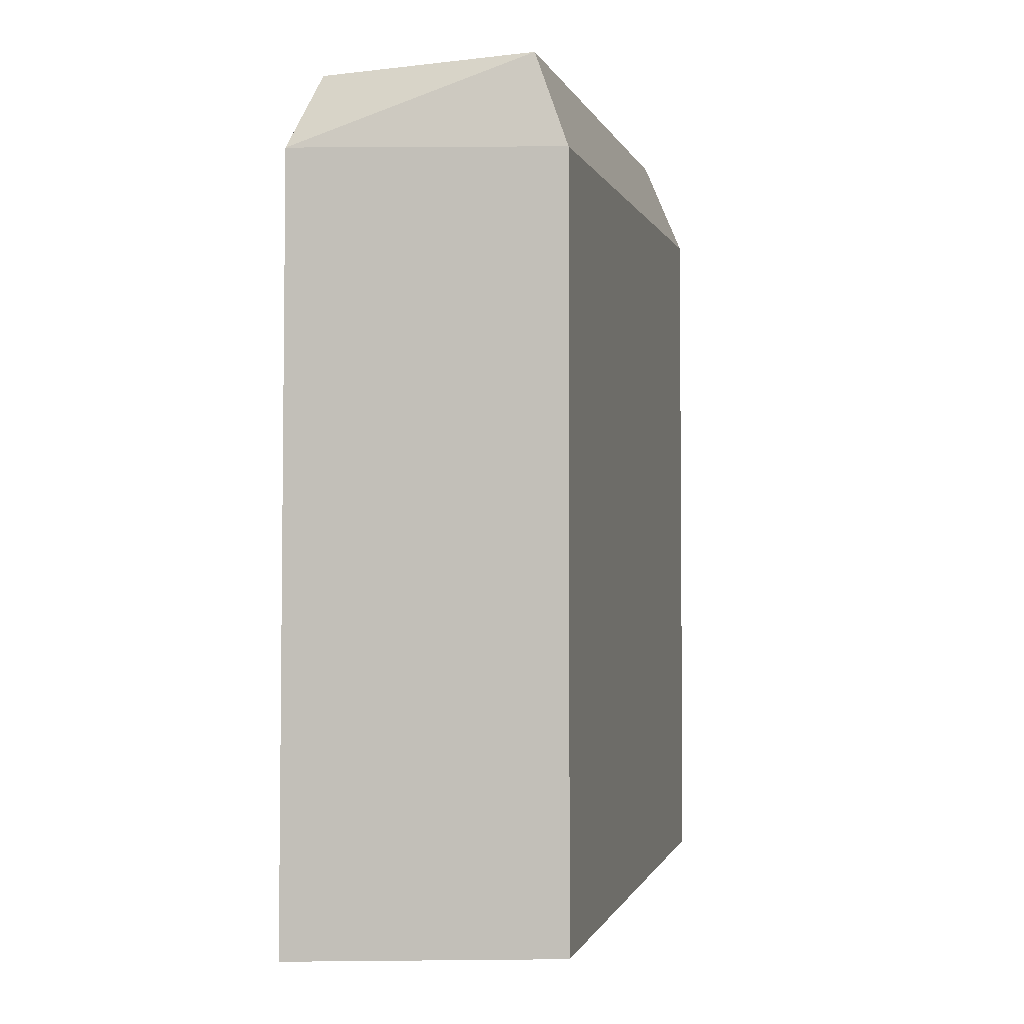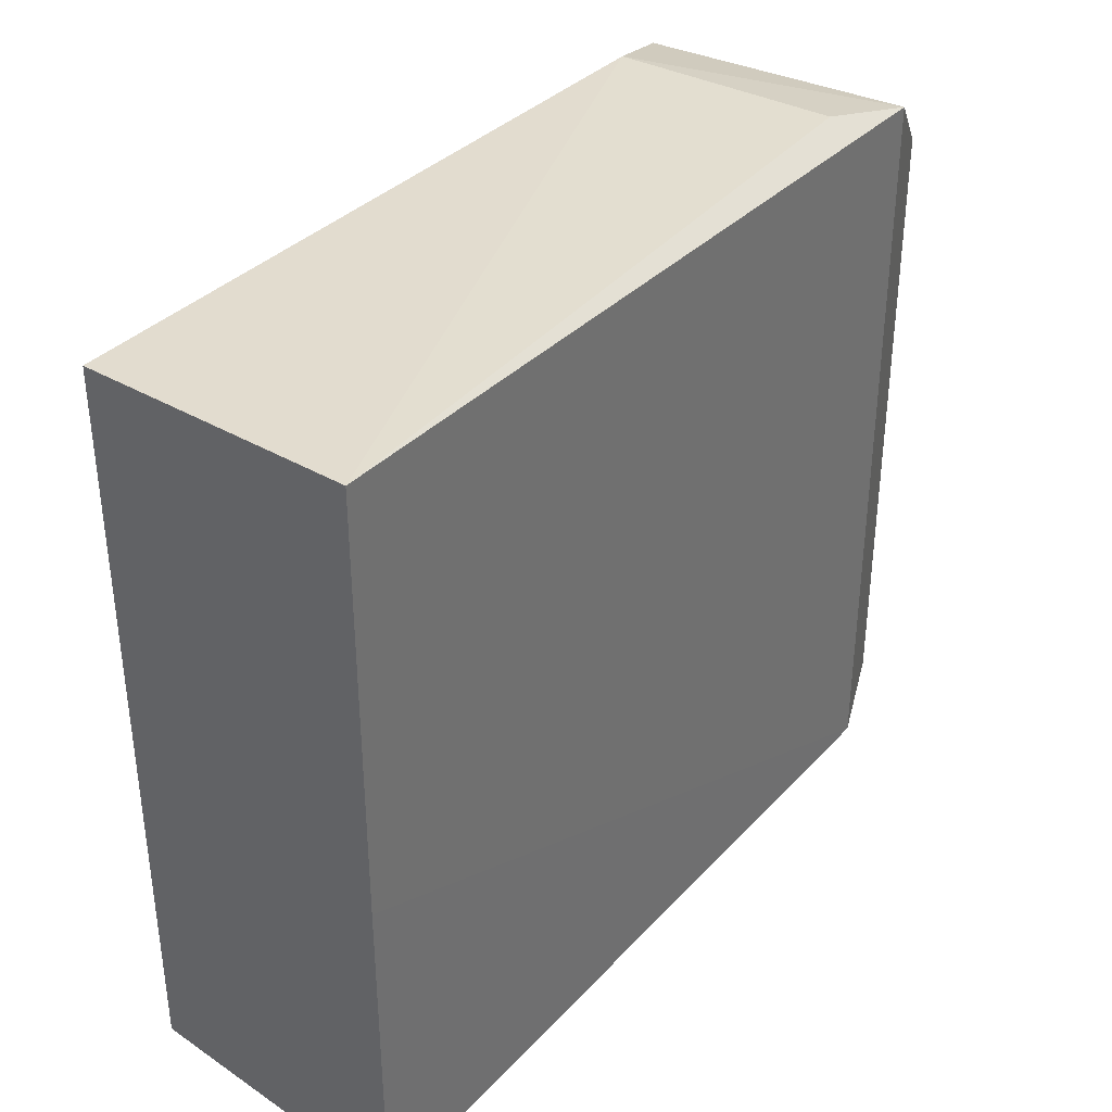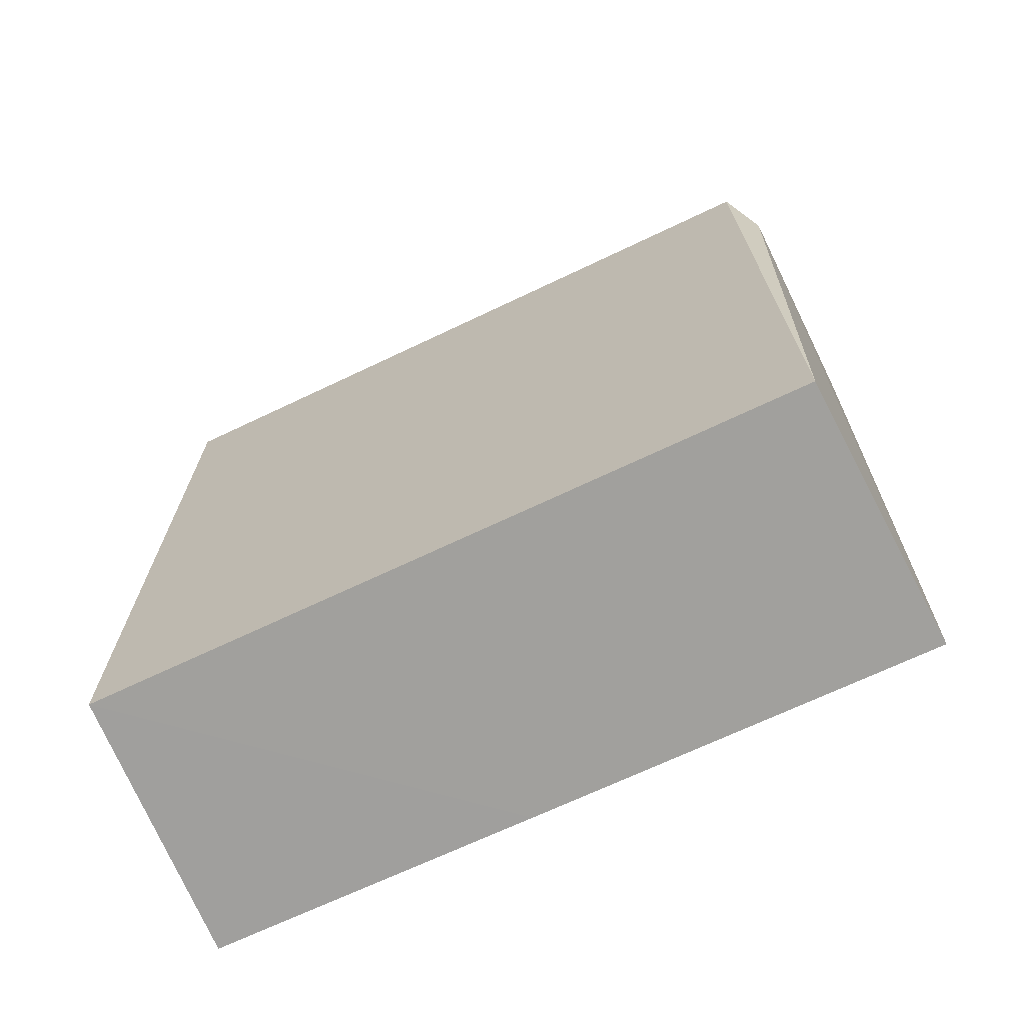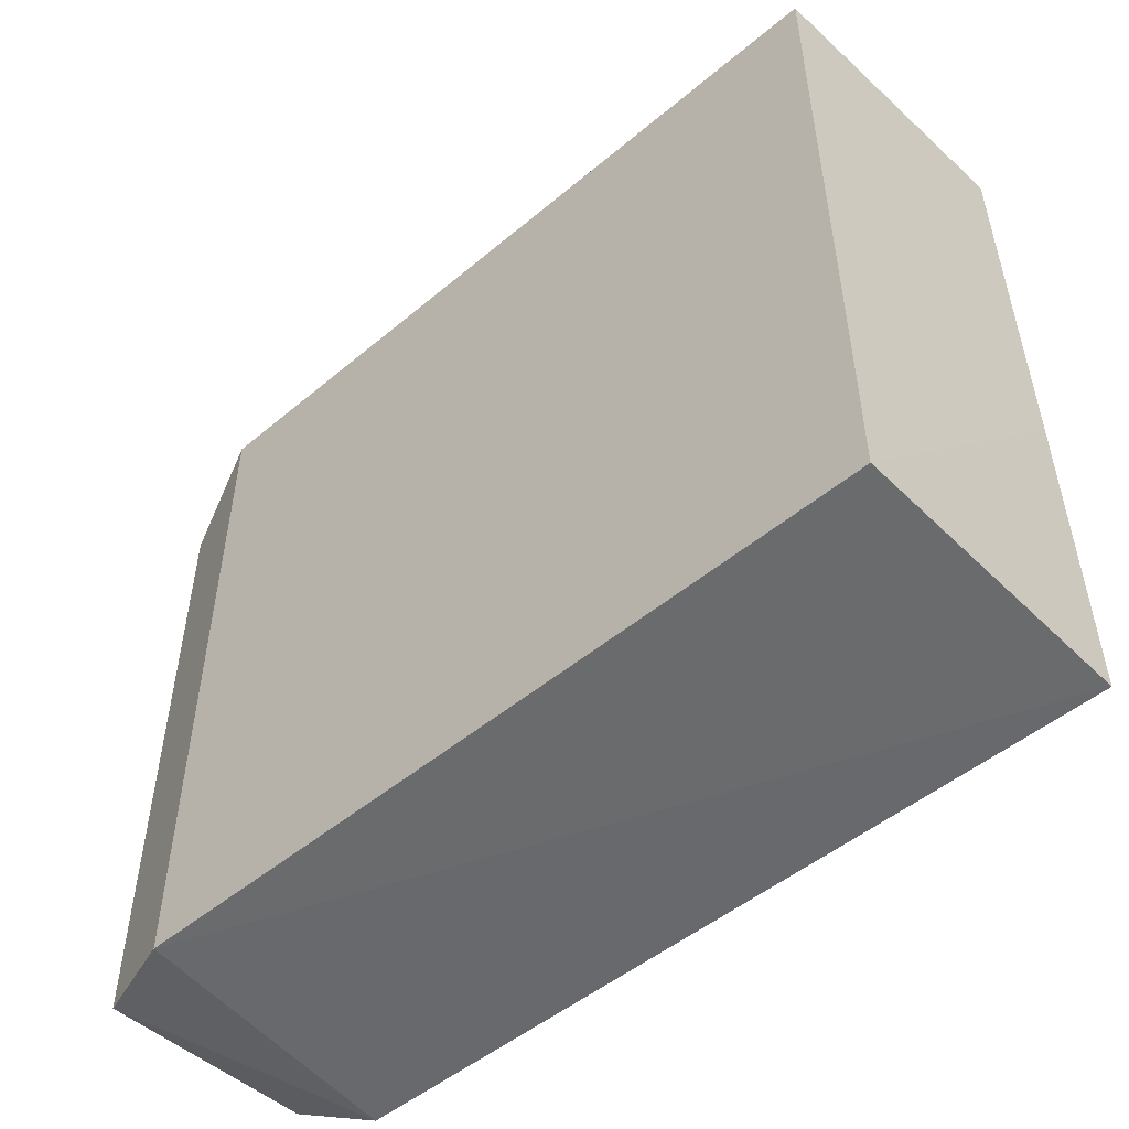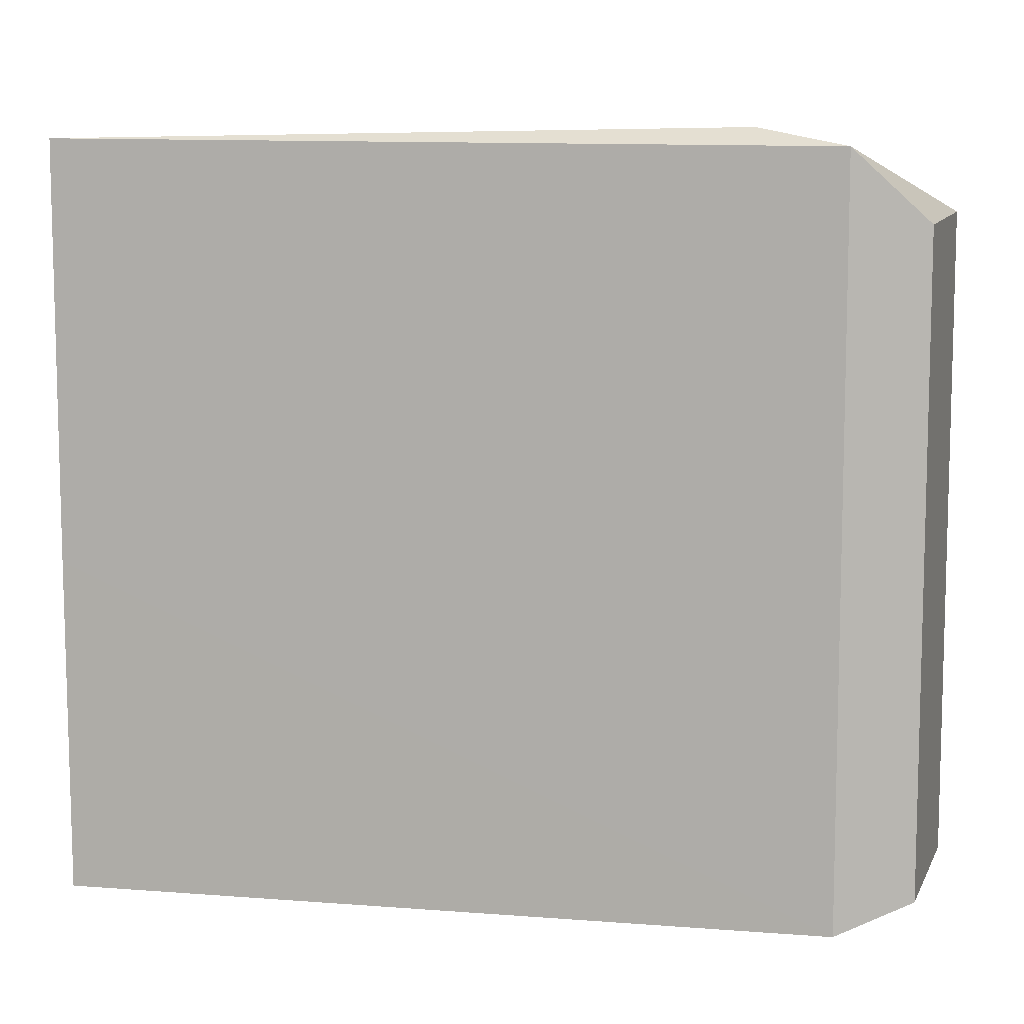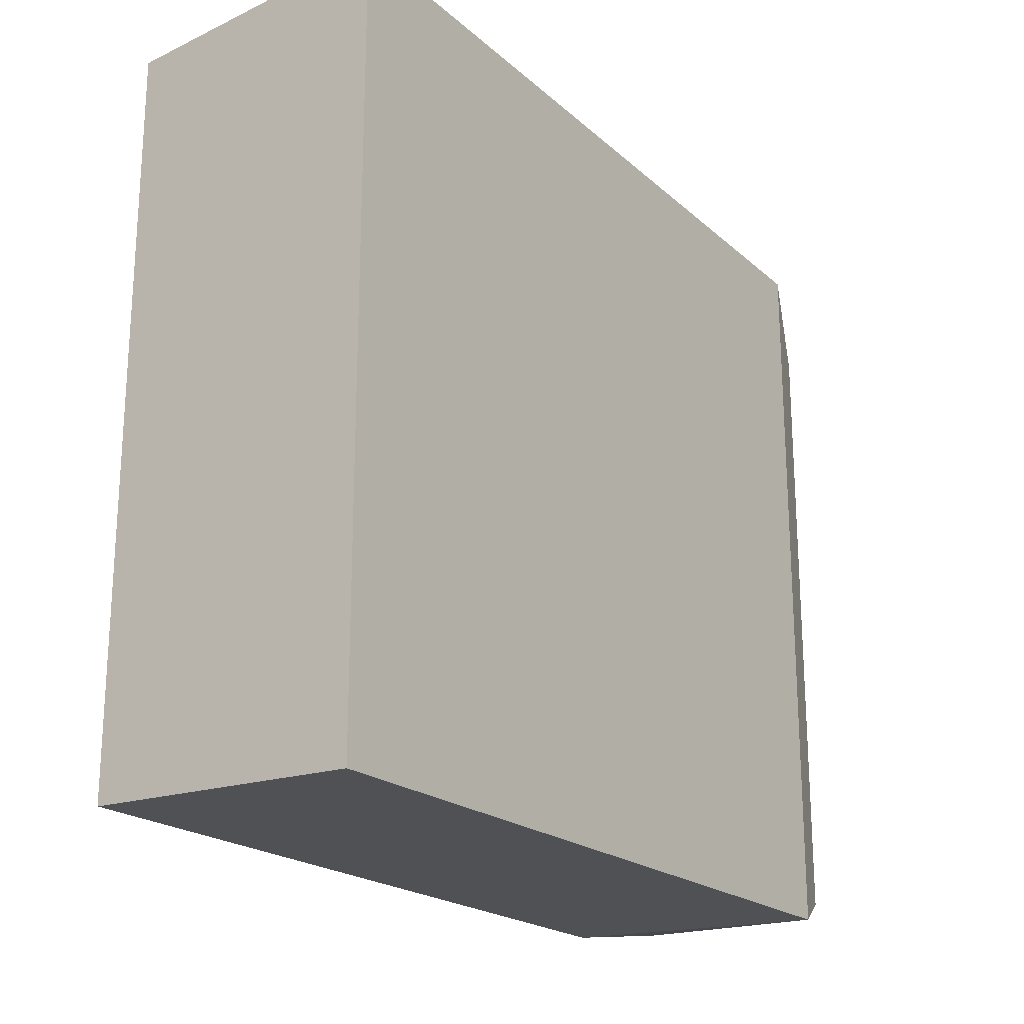
<metadata>
{"format":"obj","ext":"obj","renderer":"f3d","projection":"perspective","resolution":1024,"background":"white","views":[{"elev":-0.4,"azim":12.9,"up":"+Z"},{"elev":36.2,"azim":-142.9,"up":"+Y"},{"elev":-69.1,"azim":115.5,"up":"+Z"},{"elev":-52.0,"azim":131.8,"up":"+Y"},{"elev":8.8,"azim":-76.3,"up":"+Y"},{"elev":-21.4,"azim":-145.5,"up":"+Y"}]}
</metadata>
<code>
g Generated convex submesh 1
v -0.08859 0.5589 0.3437
v 0.116 0.009714 -0.3453
v 0.116 0.2796 -0.3454
v -0.1144 0.2783 -0.357
v -0.1116 0.007074 0.2829
v 0.1142 0.01468 0.2759
v 0.116 0.614 -0.3454
v 0.1142 0.6092 0.276
v -0.1144 0.624 -0.357
v -0.1142 5.551e-17 -0.3562
v 0.08531 0.02545 0.3524
v -0.1116 0.6165 0.2829
v 0.0853 0.565 0.3524
v -0.0886 0.03266 0.3437
v 0.09539 0.6281 0.2071
v -0.09091 0.6312 0.2092
g Generated convex submesh 1_0
f 16 15 9
f 4 3 2
f 7 2 3
f 7 3 4
f 7 6 2
f 8 6 7
f 9 4 5
f 9 7 4
f 10 4 2
f 10 5 4
f 10 2 6
f 10 6 5
f 11 5 6
f 12 5 1
f 12 9 5
f 13 6 8
f 13 1 11
f 13 11 6
f 13 12 1
f 13 8 12
f 14 1 5
f 14 11 1
f 14 5 11
f 15 8 7
f 15 7 9
f 15 12 8
f 16 12 15
f 16 9 12

</code>
